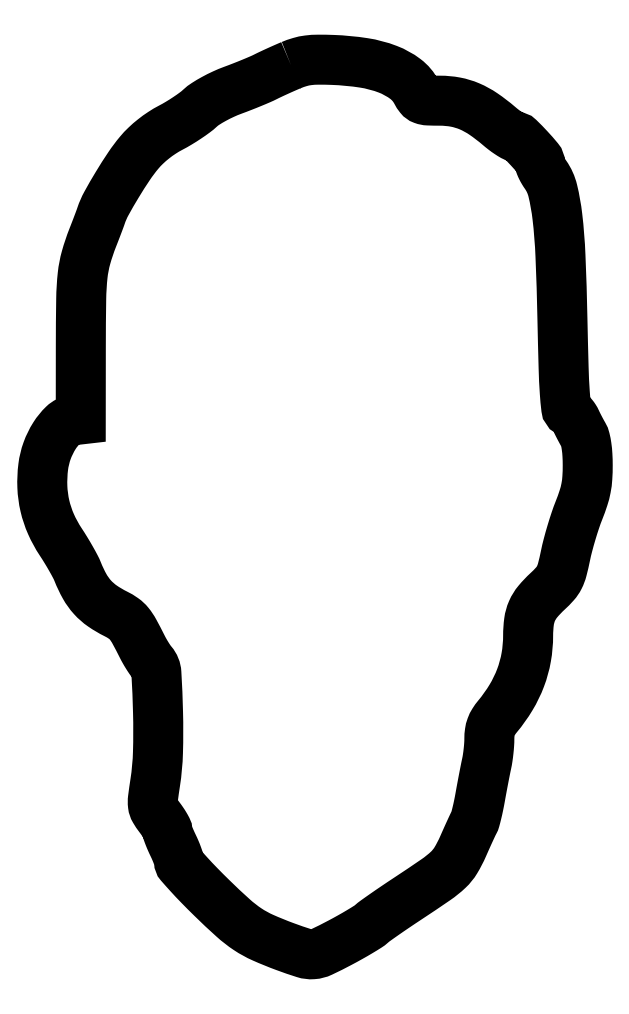
<metadata>
{"format":"dxf","ext":"dxf","renderer":"ezdxf+matplotlib","layout":"modelspace","background":"white","min_lineweight":24,"dpi":150}
</metadata>
<code>
0
SECTION
2
ENTITIES
0
POLYLINE
8
0
66
1
70
1
0
VERTEX
8
0
10
83.5
20
298.9
42
0.004123
0
VERTEX
8
0
10
81.33
20
298
42
0.003036
0
VERTEX
8
0
10
78.94
20
296.9
42
0.003068
0
VERTEX
8
0
10
76.69
20
295.9
42
0.006844
0
VERTEX
8
0
10
75
20
295
42
-0.0146
0
VERTEX
8
0
10
73.16
20
294.2
42
-0.004467
0
VERTEX
8
0
10
70.33
20
293
42
-0.004467
0
VERTEX
8
0
10
67.13
20
291.7
42
-0.004874
0
VERTEX
8
0
10
64
20
290.5
42
0.0195
0
VERTEX
8
0
10
60.85
20
289.2
42
0.0171
0
VERTEX
8
0
10
57.66
20
287.6
42
0.01756
0
VERTEX
8
0
10
54.87
20
285.9
42
0.04422
0
VERTEX
8
0
10
53
20
284.5
42
-0.02789
0
VERTEX
8
0
10
51.22
20
283
42
-0.01175
0
VERTEX
8
0
10
48.67
20
281.2
42
-0.01159
0
VERTEX
8
0
10
45.85
20
279.5
42
-0.01481
0
VERTEX
8
0
10
43.17
20
278
42
0.02439
0
VERTEX
8
0
10
40.23
20
276.2
42
0.02252
0
VERTEX
8
0
10
37.39
20
274.2
42
0.02288
0
VERTEX
8
0
10
34.8
20
271.9
42
0.02779
0
VERTEX
8
0
10
32.59
20
269.6
42
0.02697
0
VERTEX
8
0
10
29.23
20
265.1
42
0.01147
0
VERTEX
8
0
10
25.21
20
258.8
42
0.01065
0
VERTEX
8
0
10
21.58
20
252.5
42
0.04485
0
VERTEX
8
0
10
19.83
20
248.5
42
-0.008028
0
VERTEX
8
0
10
19.44
20
247.4
42
-0.001701
0
VERTEX
8
0
10
18.72
20
245.5
42
-0.00178
0
VERTEX
8
0
10
17.87
20
243.3
42
-0.00169
0
VERTEX
8
0
10
16.99
20
241
42
0.02577
0
VERTEX
8
0
10
14.77
20
234.4
42
0.04116
0
VERTEX
8
0
10
13.64
20
228.5
42
0.02332
0
VERTEX
8
0
10
13.15
20
220.5
42
0.003391
0
VERTEX
8
0
10
13.02
20
204.3
42
0
0
VERTEX
8
0
10
13
20
180.1
42
0
0
VERTEX
8
0
10
10.25
20
179.8
42
0.165
0
VERTEX
8
0
10
7.215
20
178.4
42
0.05982
0
VERTEX
8
0
10
4.17
20
174.6
42
0.05397
0
VERTEX
8
0
10
1.714
20
169.6
42
0.05557
0
VERTEX
8
0
10
0.4178
20
164.2
42
0.04114
0
VERTEX
8
0
10
0.1263
20
157.5
42
0.0472
0
VERTEX
8
0
10
0.9824
20
151.1
42
0.04729
0
VERTEX
8
0
10
3.018
20
145
42
0.04159
0
VERTEX
8
0
10
6.235
20
139.1
42
-0.008495
0
VERTEX
8
0
10
8.012
20
136.3
42
-0.007954
0
VERTEX
8
0
10
9.733
20
133.4
42
-0.007951
0
VERTEX
8
0
10
11.18
20
130.8
42
-0.02686
0
VERTEX
8
0
10
12
20
129
42
0.03312
0
VERTEX
8
0
10
14.31
20
124.1
42
0.05642
0
VERTEX
8
0
10
16.93
20
120.5
42
0.05759
0
VERTEX
8
0
10
20.27
20
117.6
42
0.03612
0
VERTEX
8
0
10
24.73
20
114.9
42
-0.03777
0
VERTEX
8
0
10
27.38
20
113.4
42
-0.06987
0
VERTEX
8
0
10
29.21
20
111.7
42
-0.04564
0
VERTEX
8
0
10
30.94
20
109.1
42
-0.00859
0
VERTEX
8
0
10
33.59
20
104
42
0.01285
0
VERTEX
8
0
10
34.37
20
102.5
42
0.01045
0
VERTEX
8
0
10
35.29
20
101
42
0.01059
0
VERTEX
8
0
10
36.19
20
99.6
42
0.02691
0
VERTEX
8
0
10
36.92
20
98.65
42
-0.1638
0
VERTEX
8
0
10
38.36
20
95.05
42
-0.007774
0
VERTEX
8
0
10
38.91
20
81.89
42
-0.01376
0
VERTEX
8
0
10
38.89
20
68.49
42
-0.03095
0
VERTEX
8
0
10
37.97
20
58.37
42
0.006109
0
VERTEX
8
0
10
37.21
20
53.05
42
0.06201
0
VERTEX
8
0
10
37.2
20
50.83
42
0.1038
0
VERTEX
8
0
10
37.78
20
49.11
42
0.02966
0
VERTEX
8
0
10
39.36
20
46.78
42
-0.01243
0
VERTEX
8
0
10
40.37
20
45.38
42
-0.01606
0
VERTEX
8
0
10
41.22
20
44.04
42
-0.01384
0
VERTEX
8
0
10
41.86
20
42.9
42
-0.1212
0
VERTEX
8
0
10
42
20
42.34
42
0.08466
0
VERTEX
8
0
10
42.1
20
41.76
42
0.008853
0
VERTEX
8
0
10
42.59
20
40.44
42
0.01077
0
VERTEX
8
0
10
43.23
20
38.89
42
0.008435
0
VERTEX
8
0
10
44
20
37.24
42
-0.0117
0
VERTEX
8
0
10
44.77
20
35.55
42
-0.01357
0
VERTEX
8
0
10
45.41
20
33.91
42
-0.01264
0
VERTEX
8
0
10
45.88
20
32.51
42
-0.07474
0
VERTEX
8
0
10
46
20
31.74
42
0.182
0
VERTEX
8
0
10
46.32
20
30.88
42
0.004348
0
VERTEX
8
0
10
49.22
20
27.64
42
0.00898
0
VERTEX
8
0
10
52.76
20
23.88
42
0.005912
0
VERTEX
8
0
10
56.96
20
19.67
42
0.009965
0
VERTEX
8
0
10
64.12
20
12.95
42
0.03685
0
VERTEX
8
0
10
69.01
20
9.157
42
0.04222
0
VERTEX
8
0
10
74.06
20
6.382
42
0.01614
0
VERTEX
8
0
10
81.5
20
3.362
42
0.0111
0
VERTEX
8
0
10
87.87
20
1.173
42
0.09486
0
VERTEX
8
0
10
90.85
20
0.8142
42
0.09376
0
VERTEX
8
0
10
93.76
20
1.579
42
0.01073
0
VERTEX
8
0
10
99.86
20
4.638
42
0.006012
0
VERTEX
8
0
10
103.3
20
6.517
42
0.007005
0
VERTEX
8
0
10
106.6
20
8.386
42
0.006286
0
VERTEX
8
0
10
109.2
20
10.04
42
0.04142
0
VERTEX
8
0
10
110.5
20
10.99
42
-0.02689
0
VERTEX
8
0
10
111.8
20
12.02
42
-0.00306
0
VERTEX
8
0
10
114.8
20
14.19
42
-0.003693
0
VERTEX
8
0
10
118.5
20
16.71
42
-0.002998
0
VERTEX
8
0
10
122.5
20
19.36
42
0.004719
0
VERTEX
8
0
10
132.1
20
25.82
42
0.03852
0
VERTEX
8
0
10
136.2
20
29.14
42
0.06845
0
VERTEX
8
0
10
138.8
20
32.29
42
0.03218
0
VERTEX
8
0
10
141.2
20
36.95
42
-0.001892
0
VERTEX
8
0
10
142.3
20
39.57
42
-0.002284
0
VERTEX
8
0
10
143.5
20
42.02
42
-0.001941
0
VERTEX
8
0
10
144.4
20
44.07
42
-0.01554
0
VERTEX
8
0
10
144.9
20
45
42
0.05817
0
VERTEX
8
0
10
145.3
20
45.96
42
0.007359
0
VERTEX
8
0
10
145.8
20
48.12
42
0.008555
0
VERTEX
8
0
10
146.4
20
50.71
42
0.007014
0
VERTEX
8
0
10
146.9
20
53.5
42
-0.001953
0
VERTEX
8
0
10
147.5
20
56.49
42
-0.0016
0
VERTEX
8
0
10
148.1
20
59.68
42
-0.001616
0
VERTEX
8
0
10
148.7
20
62.6
42
-0.004272
0
VERTEX
8
0
10
149.1
20
64.69
42
0.01642
0
VERTEX
8
0
10
149.4
20
66.6
42
0.009919
0
VERTEX
8
0
10
149.7
20
68.88
42
0.009931
0
VERTEX
8
0
10
149.9
20
71.16
42
0.01714
0
VERTEX
8
0
10
150
20
73.06
42
-0.03533
0
VERTEX
8
0
10
150.2
20
75.21
42
-0.05276
0
VERTEX
8
0
10
150.6
20
77.04
42
-0.05206
0
VERTEX
8
0
10
151.5
20
78.75
42
-0.0333
0
VERTEX
8
0
10
152.8
20
80.55
42
0.03754
0
VERTEX
8
0
10
157.3
20
86.9
42
0.04543
0
VERTEX
8
0
10
160.5
20
93.48
42
0.04671
0
VERTEX
8
0
10
162.4
20
100.4
42
0.04375
0
VERTEX
8
0
10
163
20
107.6
42
-0.03325
0
VERTEX
8
0
10
163.3
20
112.4
42
-0.07024
0
VERTEX
8
0
10
164.3
20
115.9
42
-0.07023
0
VERTEX
8
0
10
166.2
20
119
42
-0.03324
0
VERTEX
8
0
10
169.5
20
122.5
42
0.02444
0
VERTEX
8
0
10
172
20
125
42
0.06572
0
VERTEX
8
0
10
173.4
20
127.1
42
0.05365
0
VERTEX
8
0
10
174.4
20
129.8
42
0.01228
0
VERTEX
8
0
10
175.5
20
134.4
42
-0.01357
0
VERTEX
8
0
10
176.4
20
138
42
-0.008117
0
VERTEX
8
0
10
177.5
20
142.2
42
-0.008123
0
VERTEX
8
0
10
178.8
20
146.3
42
-0.01396
0
VERTEX
8
0
10
180.1
20
149.7
42
0.01571
0
VERTEX
8
0
10
181.6
20
153.8
42
0.03118
0
VERTEX
8
0
10
182.4
20
157.1
42
0.03158
0
VERTEX
8
0
10
182.9
20
160.5
42
0.01656
0
VERTEX
8
0
10
183
20
164.8
42
0.01359
0
VERTEX
8
0
10
182.9
20
168.2
42
0.02132
0
VERTEX
8
0
10
182.6
20
171.1
42
0.0246
0
VERTEX
8
0
10
182.1
20
173.5
42
0.07095
0
VERTEX
8
0
10
181.5
20
175
42
-0.006487
0
VERTEX
8
0
10
180.9
20
176.1
42
-0.004378
0
VERTEX
8
0
10
180.2
20
177.4
42
-0.00441
0
VERTEX
8
0
10
179.6
20
178.7
42
-0.008749
0
VERTEX
8
0
10
179.1
20
179.7
42
0.03638
0
VERTEX
8
0
10
178.6
20
180.6
42
0.02904
0
VERTEX
8
0
10
178
20
181.4
42
0.02988
0
VERTEX
8
0
10
177.3
20
182.2
42
0.06301
0
VERTEX
8
0
10
176.6
20
182.7
42
-0.2402
0
VERTEX
8
0
10
175.8
20
183.9
42
-0.01229
0
VERTEX
8
0
10
175.3
20
189.1
42
-0.01009
0
VERTEX
8
0
10
174.9
20
197.4
42
-0.001574
0
VERTEX
8
0
10
174.5
20
214
42
0.004958
0
VERTEX
8
0
10
173.8
20
235
42
0.01887
0
VERTEX
8
0
10
172.8
20
248.1
42
0.02963
0
VERTEX
8
0
10
171.3
20
256.8
42
0.09452
0
VERTEX
8
0
10
168.9
20
262.2
42
-0.01763
0
VERTEX
8
0
10
168.1
20
263.3
42
-0.02002
0
VERTEX
8
0
10
167.5
20
264.4
42
-0.01965
0
VERTEX
8
0
10
167.1
20
265.3
42
-0.09599
0
VERTEX
8
0
10
167
20
265.9
42
0.1753
0
VERTEX
8
0
10
166.4
20
267.5
42
0.0134
0
VERTEX
8
0
10
163.3
20
271
42
0.01274
0
VERTEX
8
0
10
160
20
274.4
42
0.1955
0
VERTEX
8
0
10
158.6
20
275
42
-0.1326
0
VERTEX
8
0
10
157.9
20
275.2
42
-0.01482
0
VERTEX
8
0
10
156.5
20
276.1
42
-0.01718
0
VERTEX
8
0
10
154.9
20
277.2
42
-0.01314
0
VERTEX
8
0
10
153.2
20
278.6
42
0.02713
0
VERTEX
8
0
10
148
20
282.5
42
0.04895
0
VERTEX
8
0
10
143.3
20
285.1
42
0.05499
0
VERTEX
8
0
10
138.6
20
286.5
42
0.04605
0
VERTEX
8
0
10
133.5
20
287
42
-0.009497
0
VERTEX
8
0
10
129.5
20
287.1
42
-0.07888
0
VERTEX
8
0
10
127.8
20
287.4
42
-0.1371
0
VERTEX
8
0
10
126.6
20
288.2
42
-0.04901
0
VERTEX
8
0
10
125.5
20
289.9
42
0.1128
0
VERTEX
8
0
10
121.9
20
294.3
42
0.06967
0
VERTEX
8
0
10
116
20
297.5
42
0.05368
0
VERTEX
8
0
10
107.8
20
299.7
42
0.02851
0
VERTEX
8
0
10
97.5
20
300.7
42
0.01009
0
VERTEX
8
0
10
92.59
20
300.8
42
0.03067
0
VERTEX
8
0
10
89.26
20
300.5
42
0.03966
0
VERTEX
8
0
10
86.49
20
300
42
0.02857
0
SEQEND
0
ENDSEC
0
EOF

</code>
